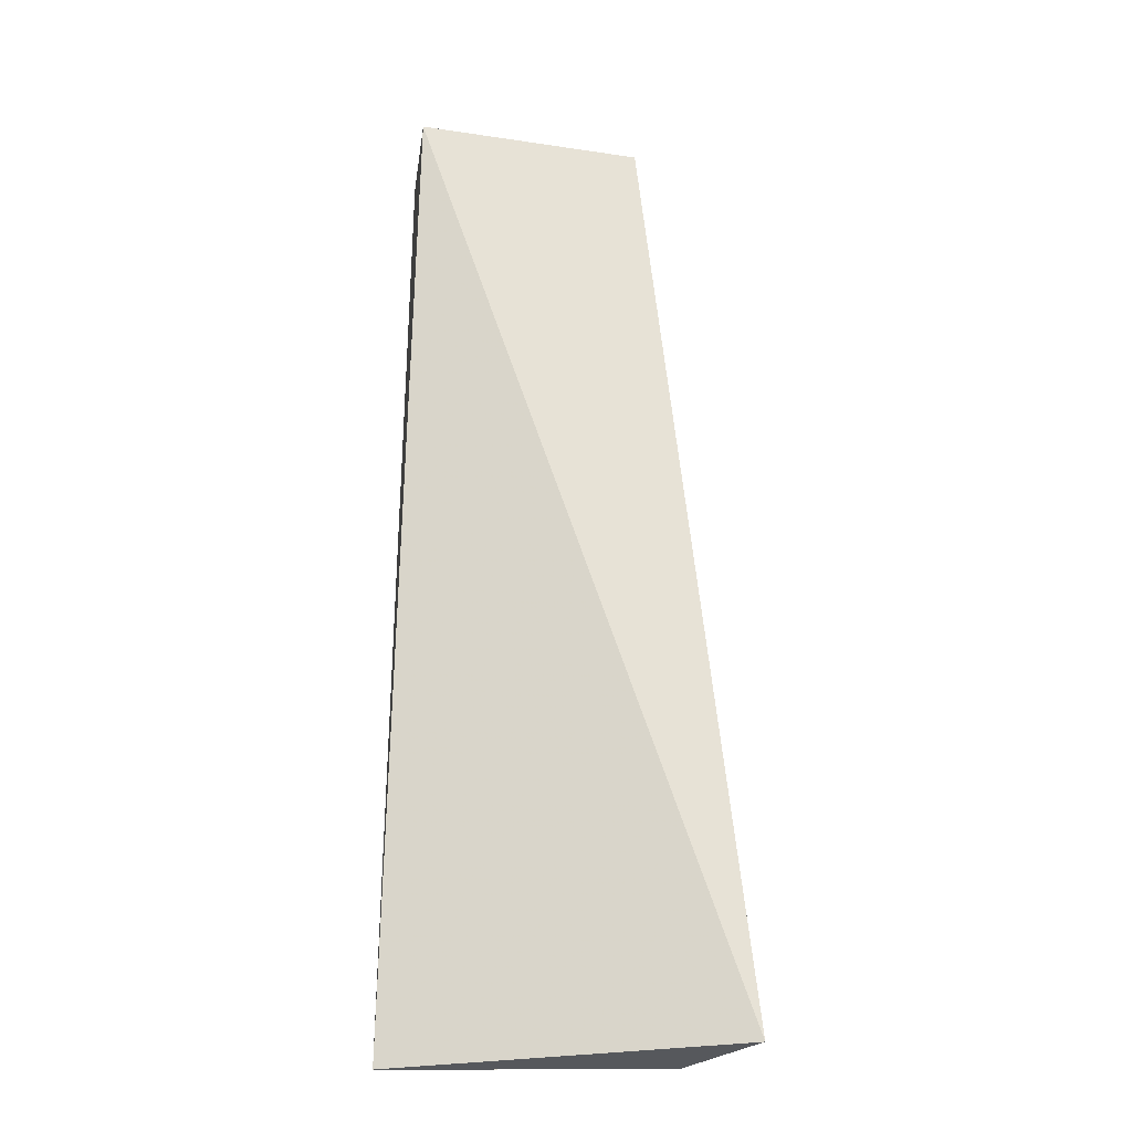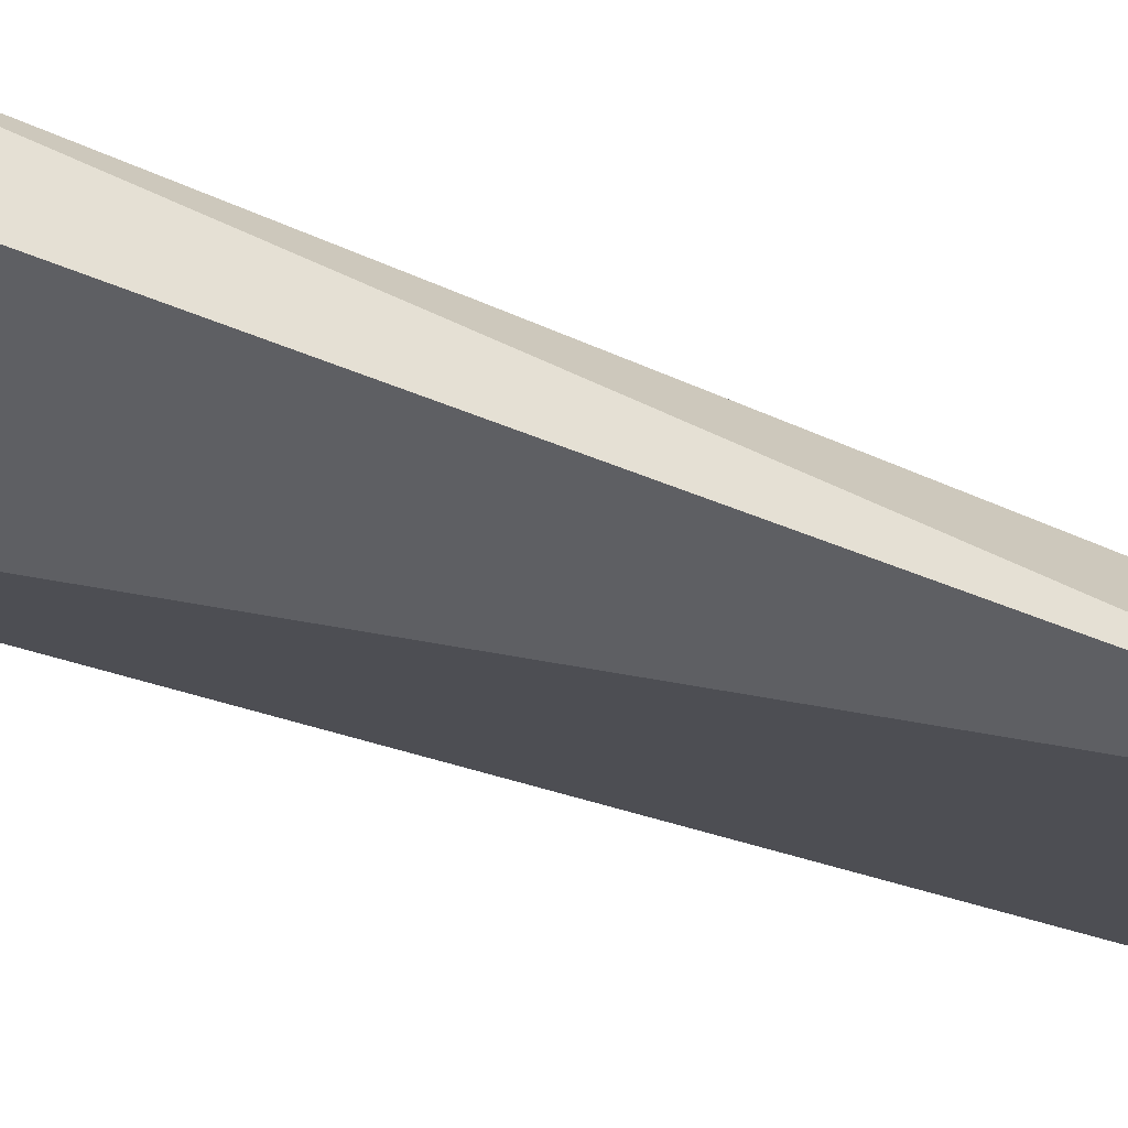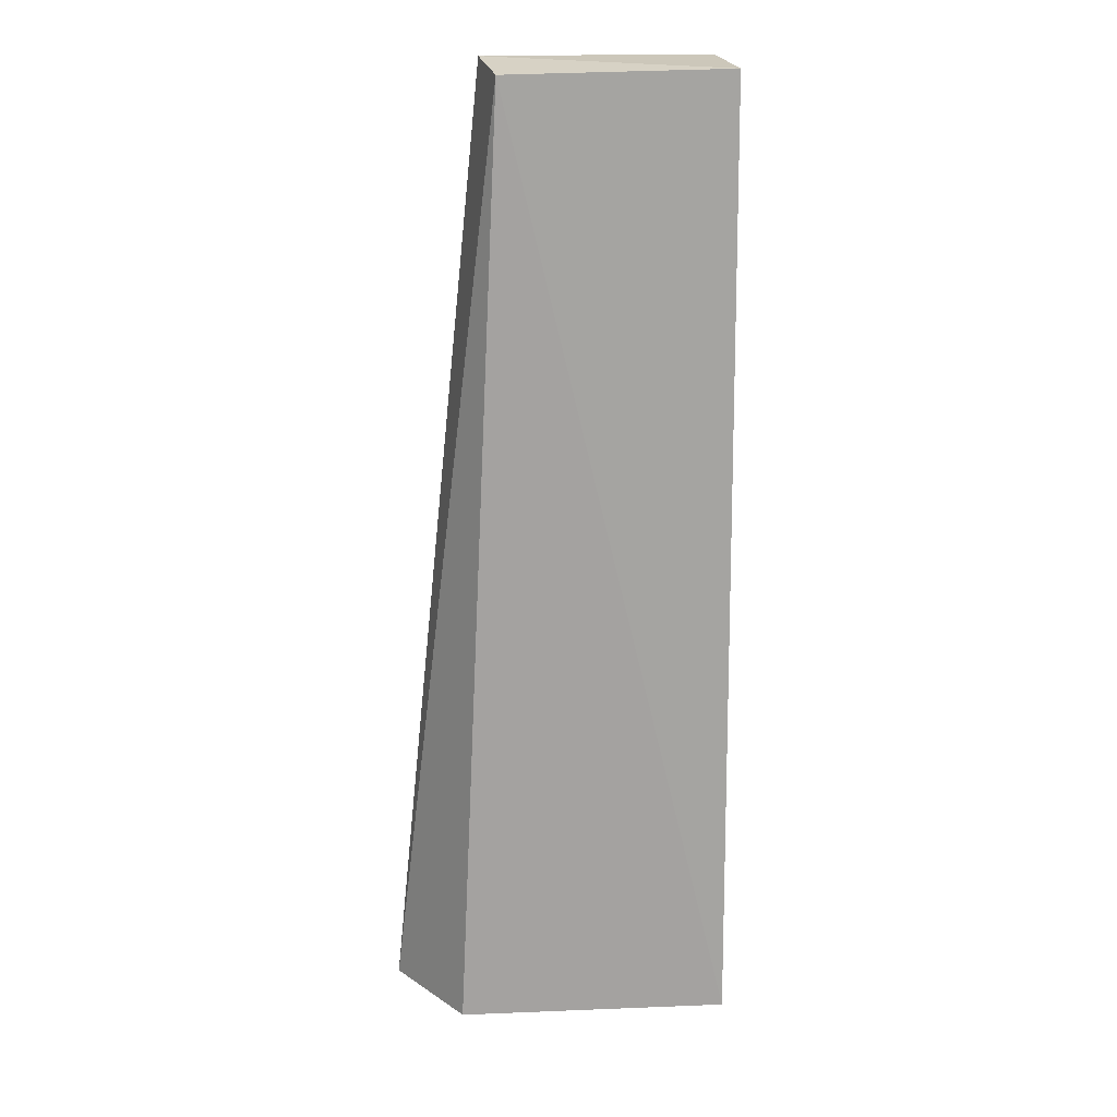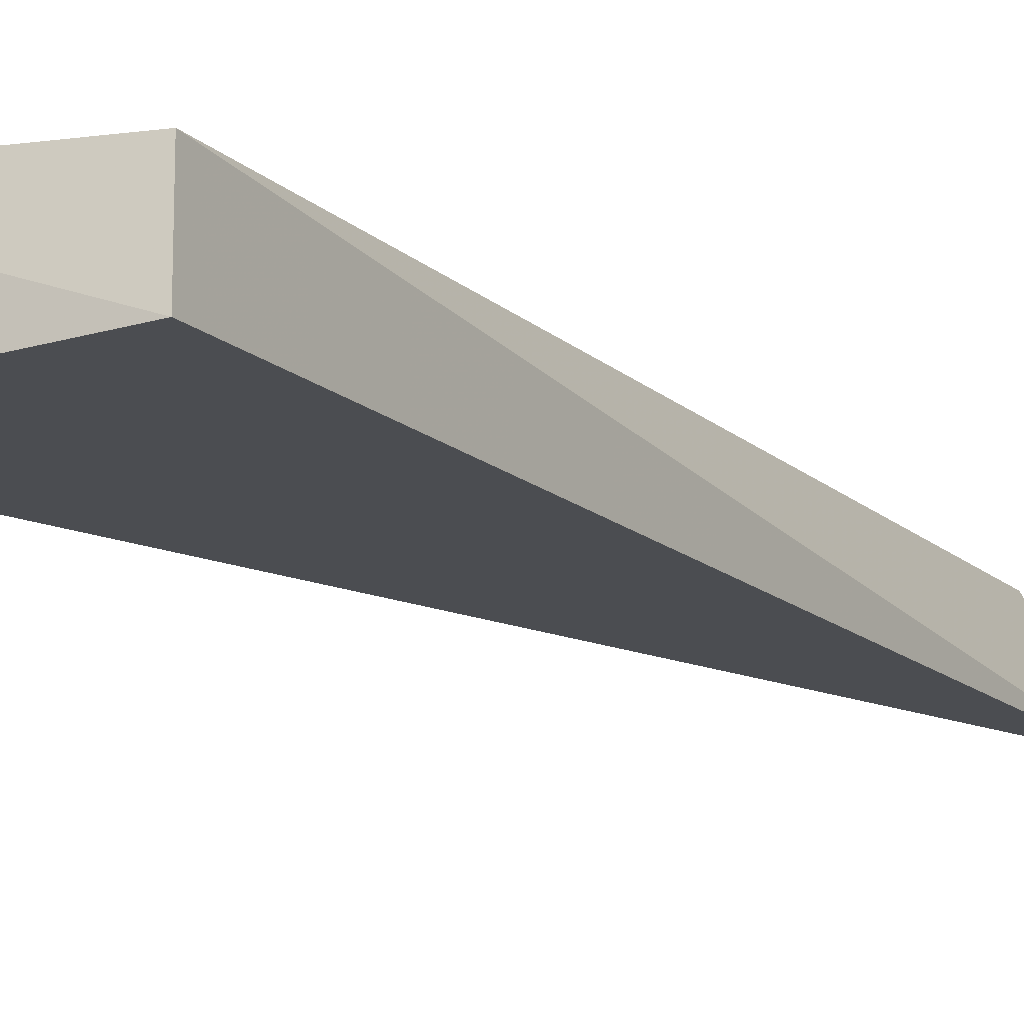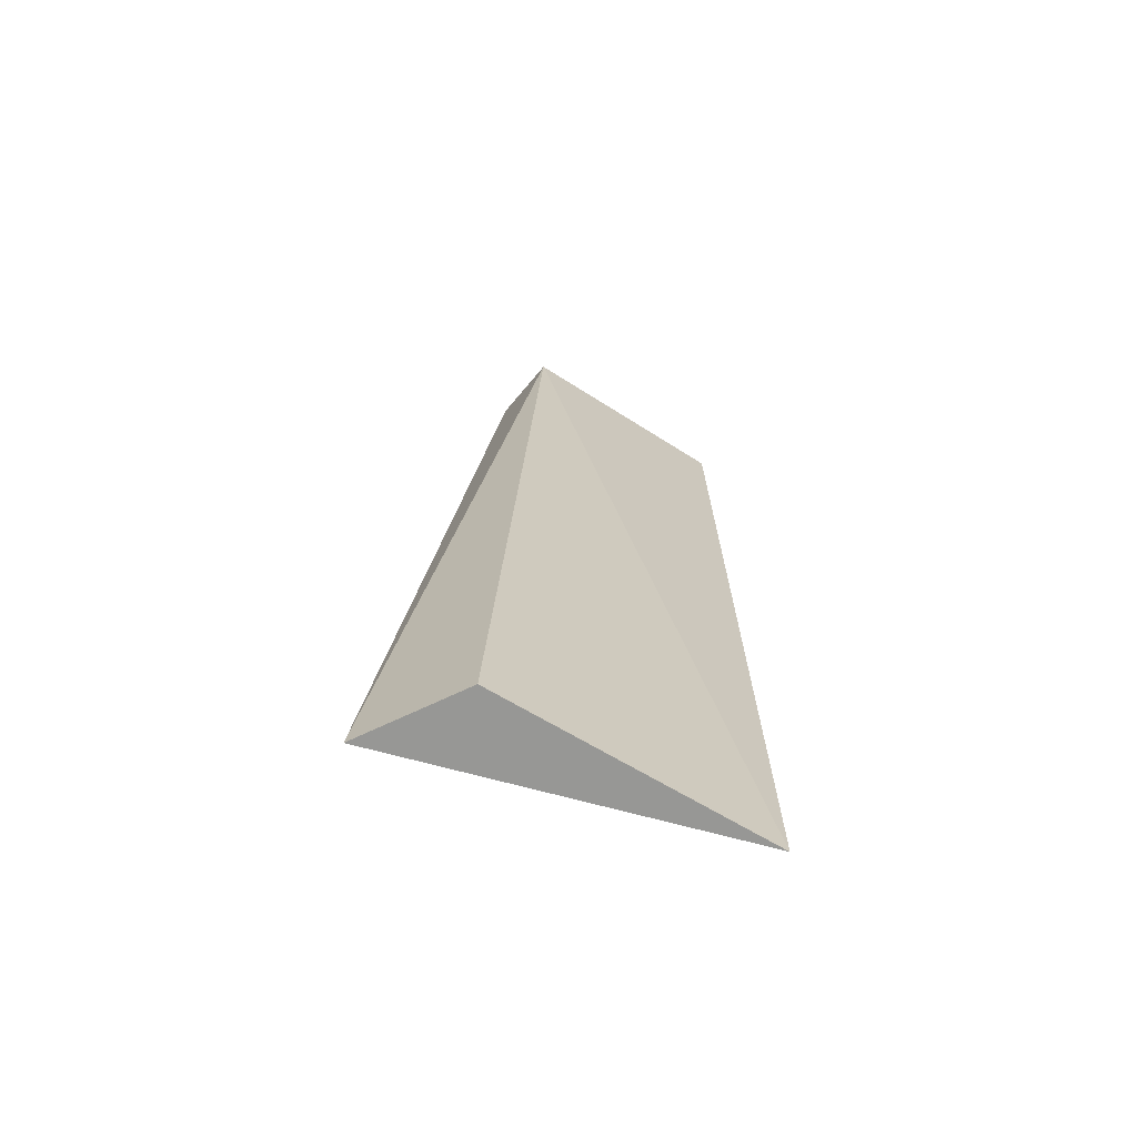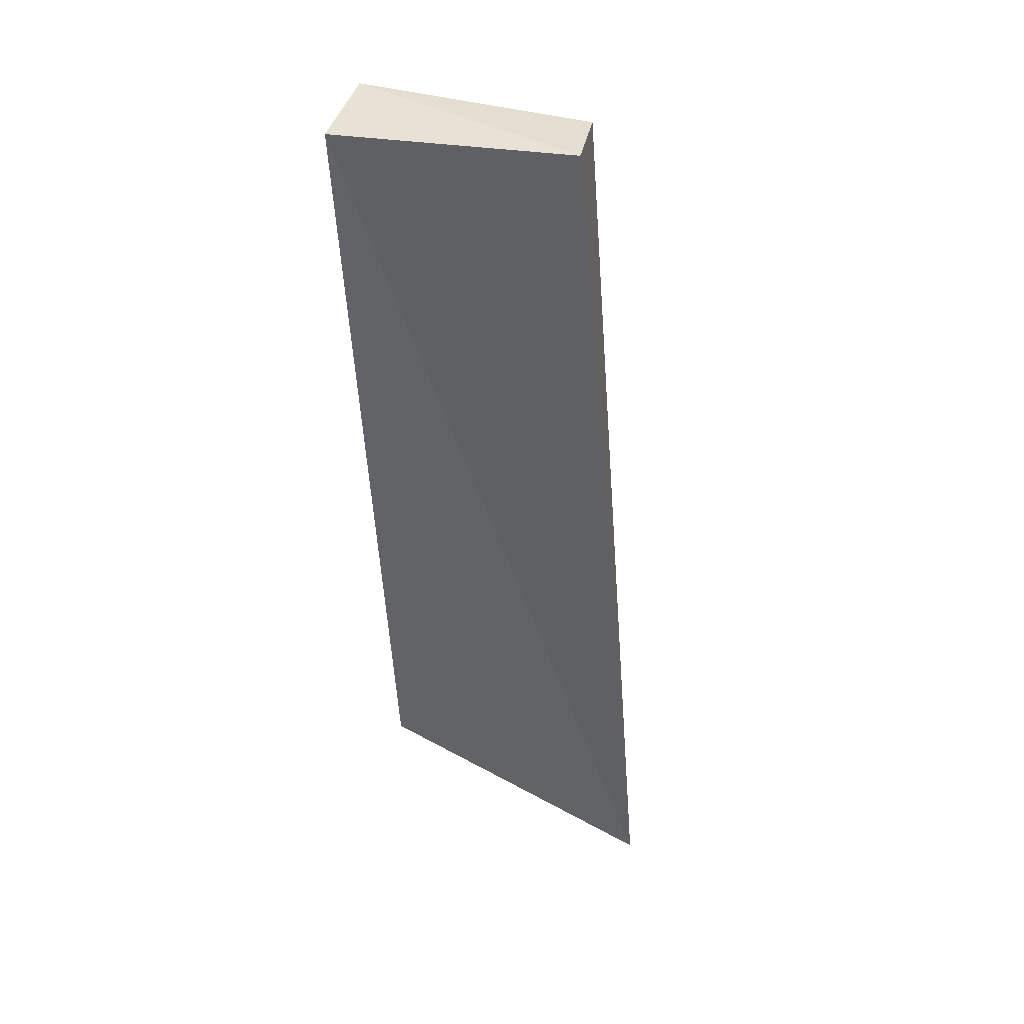
<metadata>
{"format":"obj","ext":"obj","renderer":"f3d","projection":"perspective","resolution":1024,"background":"white","views":[{"elev":-26.9,"azim":-8.3,"up":"+Z"},{"elev":-36.6,"azim":55.8,"up":"+Y"},{"elev":17.7,"azim":170.2,"up":"+Z"},{"elev":-12.1,"azim":22.6,"up":"+Y"},{"elev":-68.8,"azim":146.3,"up":"+Z"},{"elev":44.2,"azim":14.8,"up":"+Z"}]}
</metadata>
<code>
v 0.04045 0.01025 0.1414
v 0.04059 0.008523 0.1417
v 0.04279 0.007906 0.1193
v 0.0351 0.01057 0.1191
v 0.03522 0.008024 0.1416
v 0.04146 0.01019 0.1192
v 0.03521 0.01036 0.1415
f 1 2 3
f 5 3 2
f 5 4 3
f 6 1 3
f 6 3 4
f 6 4 1
f 7 5 2
f 7 2 1
f 7 1 4
f 7 4 5

</code>
